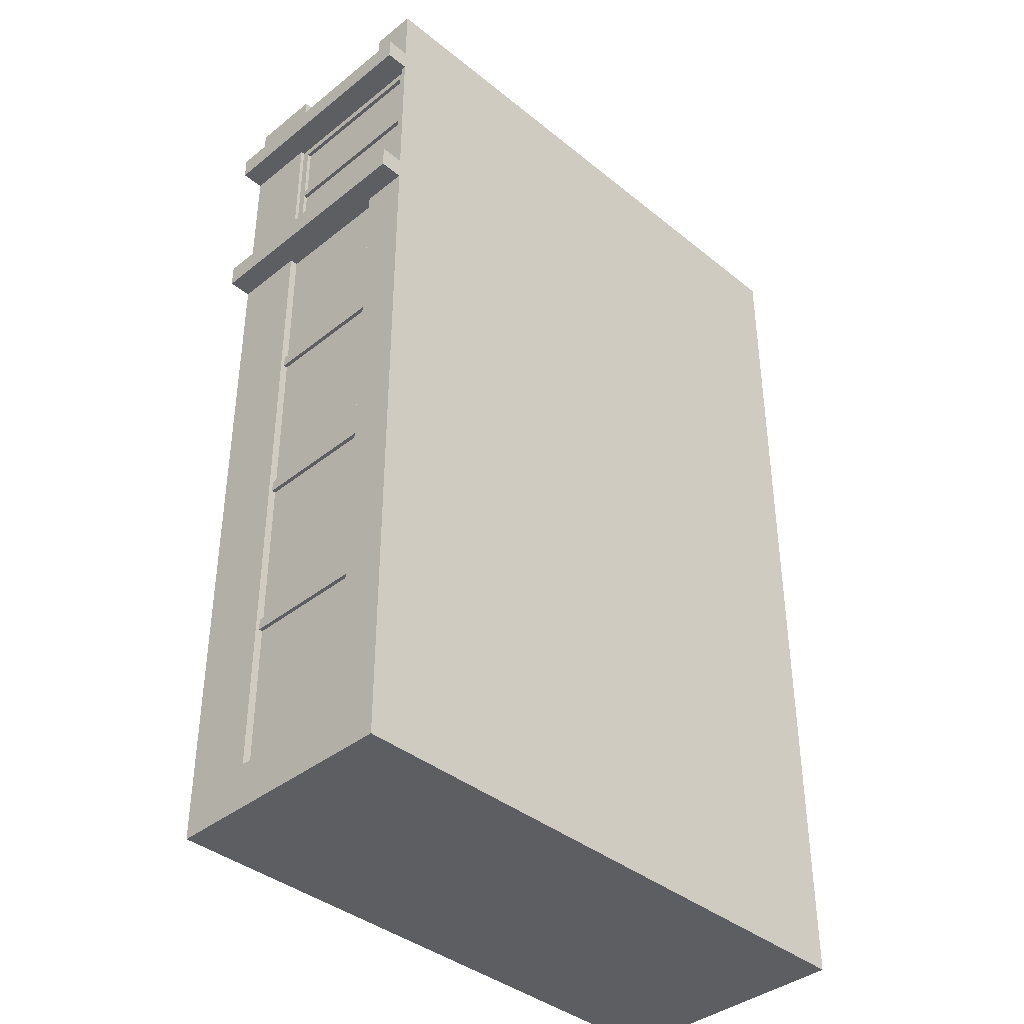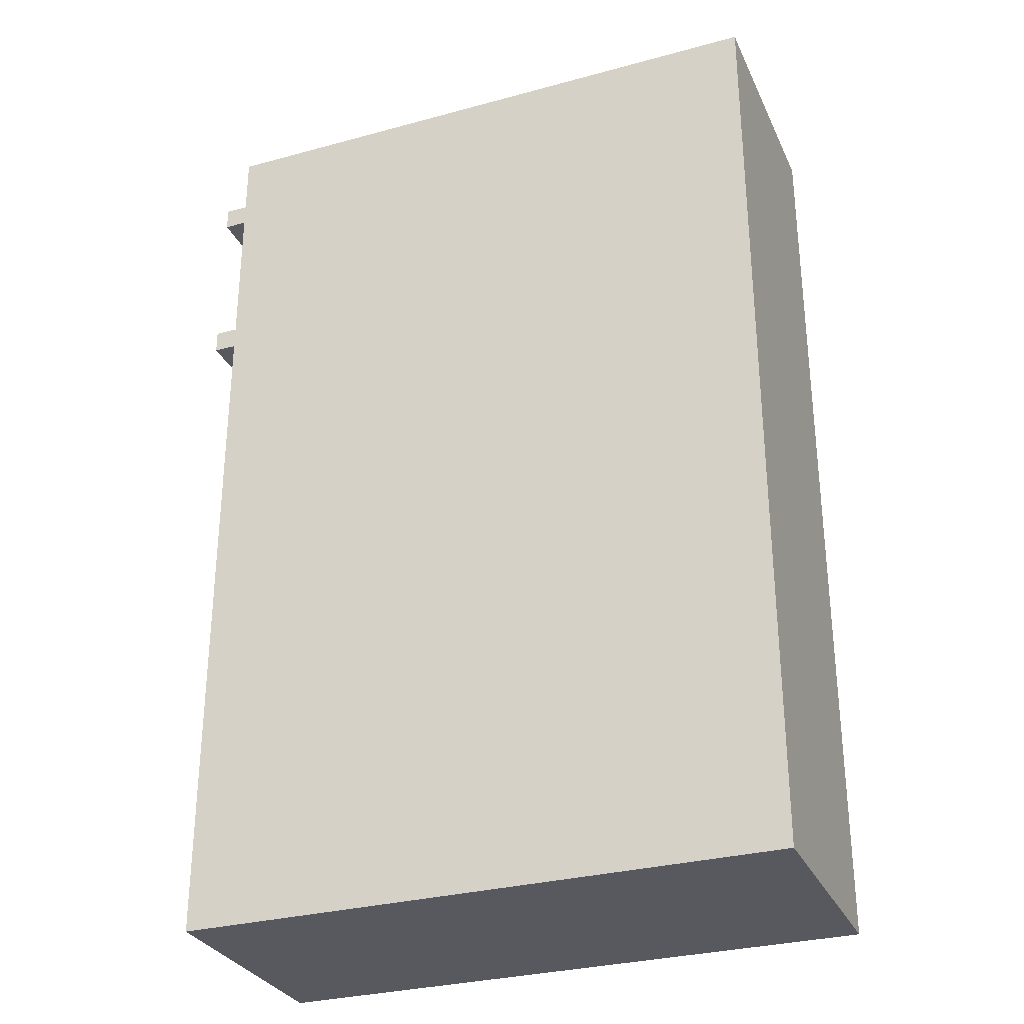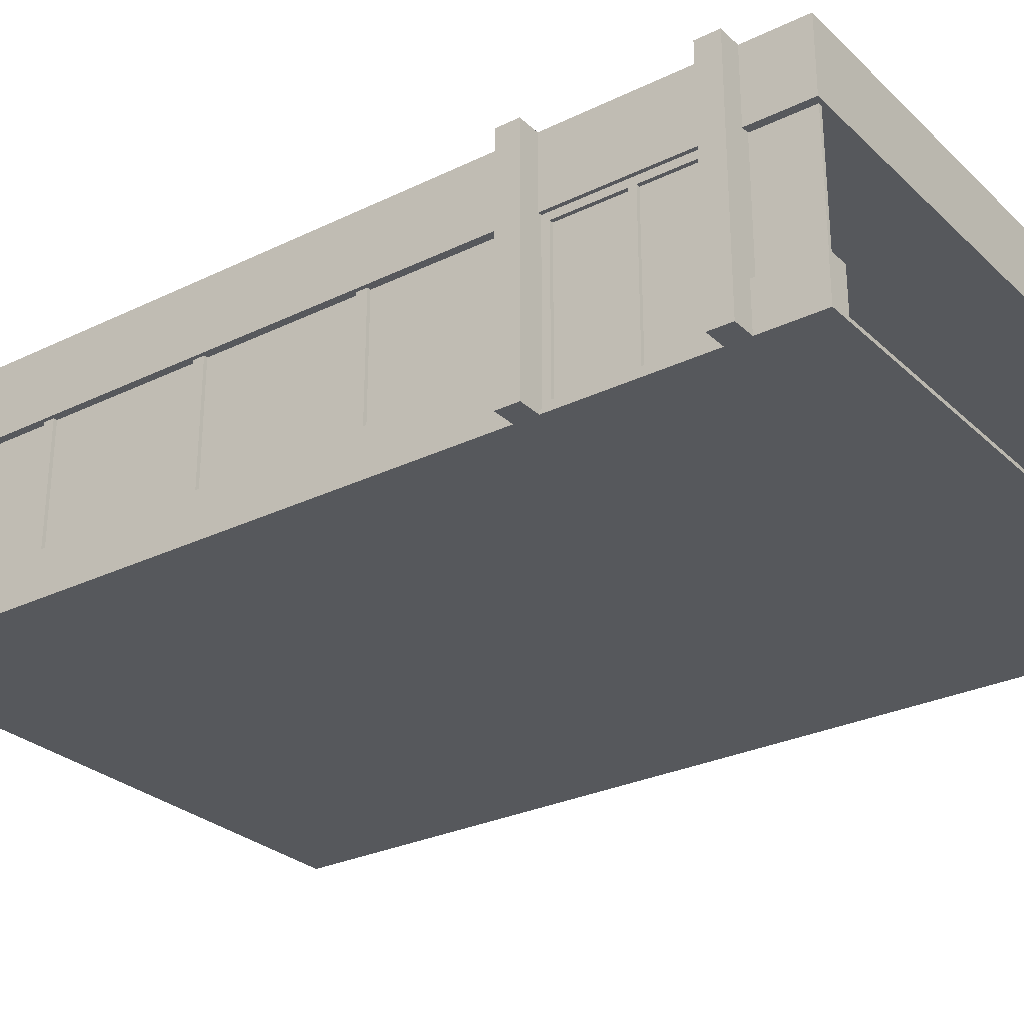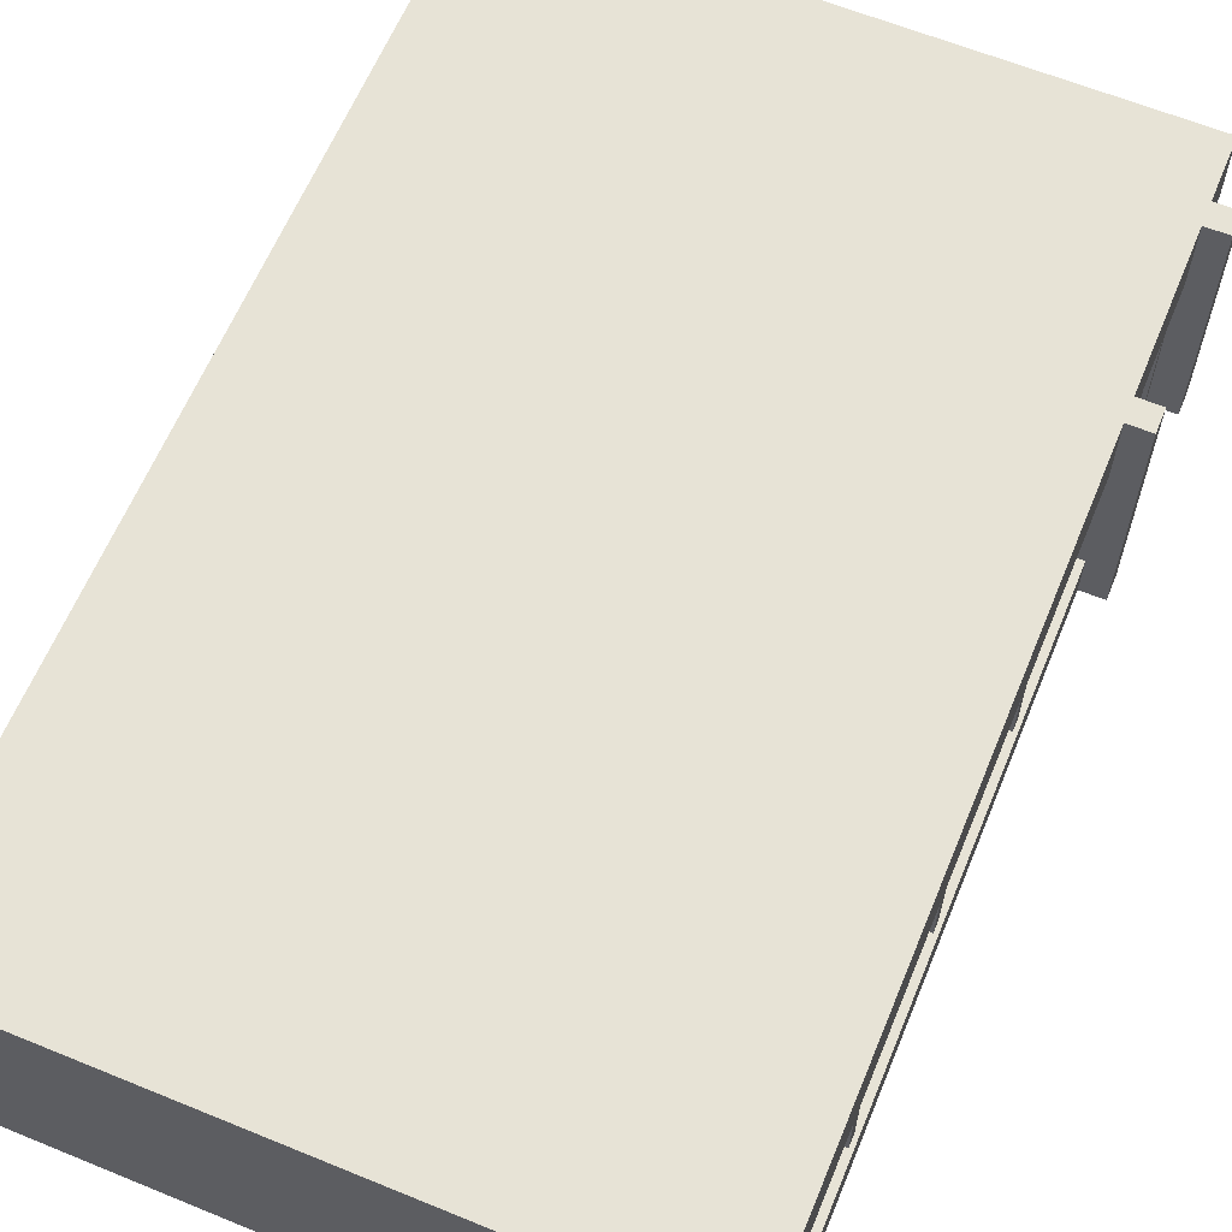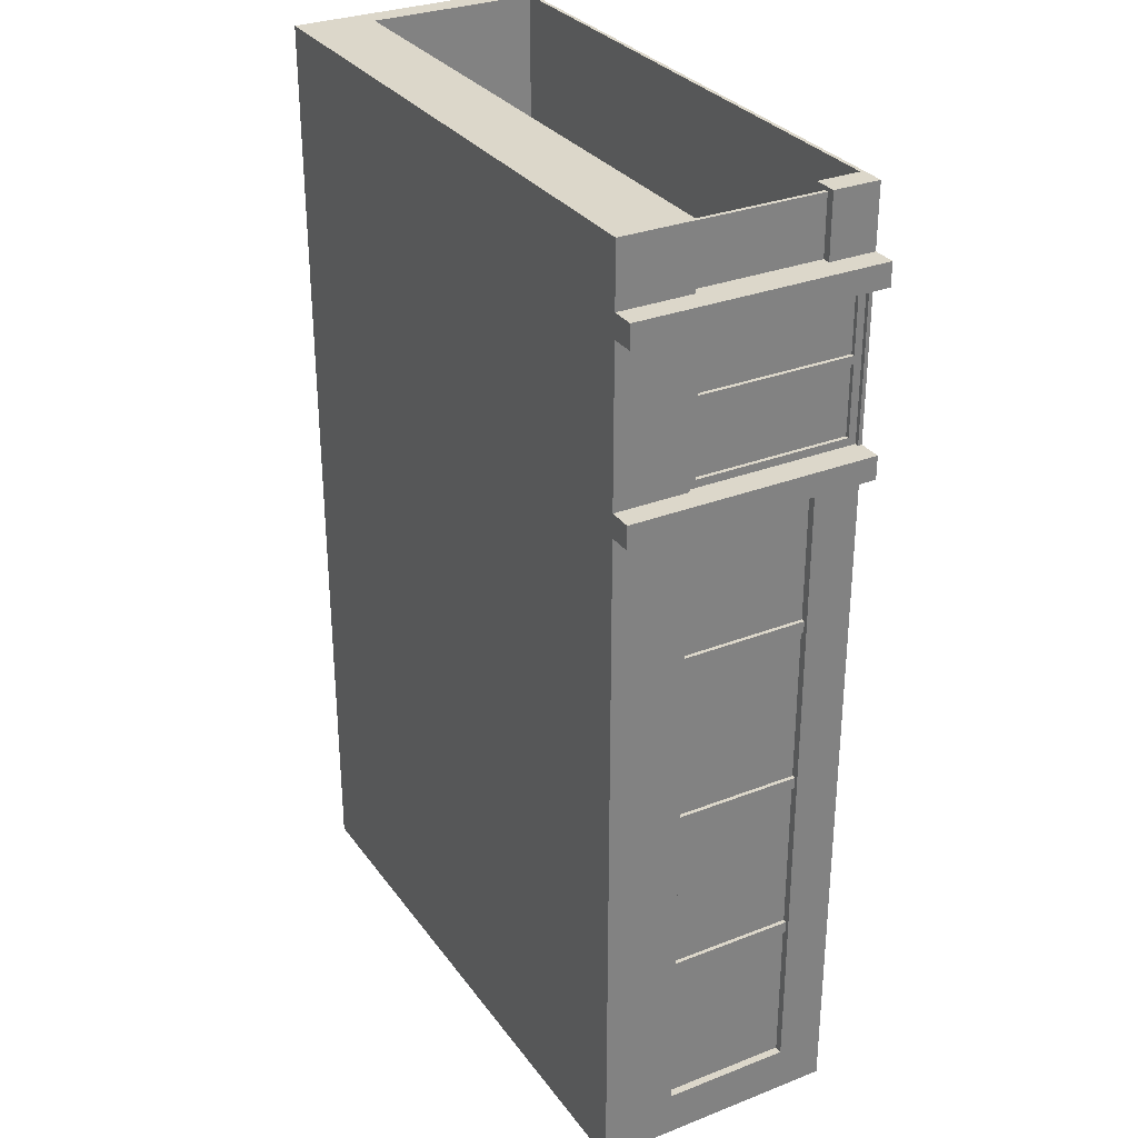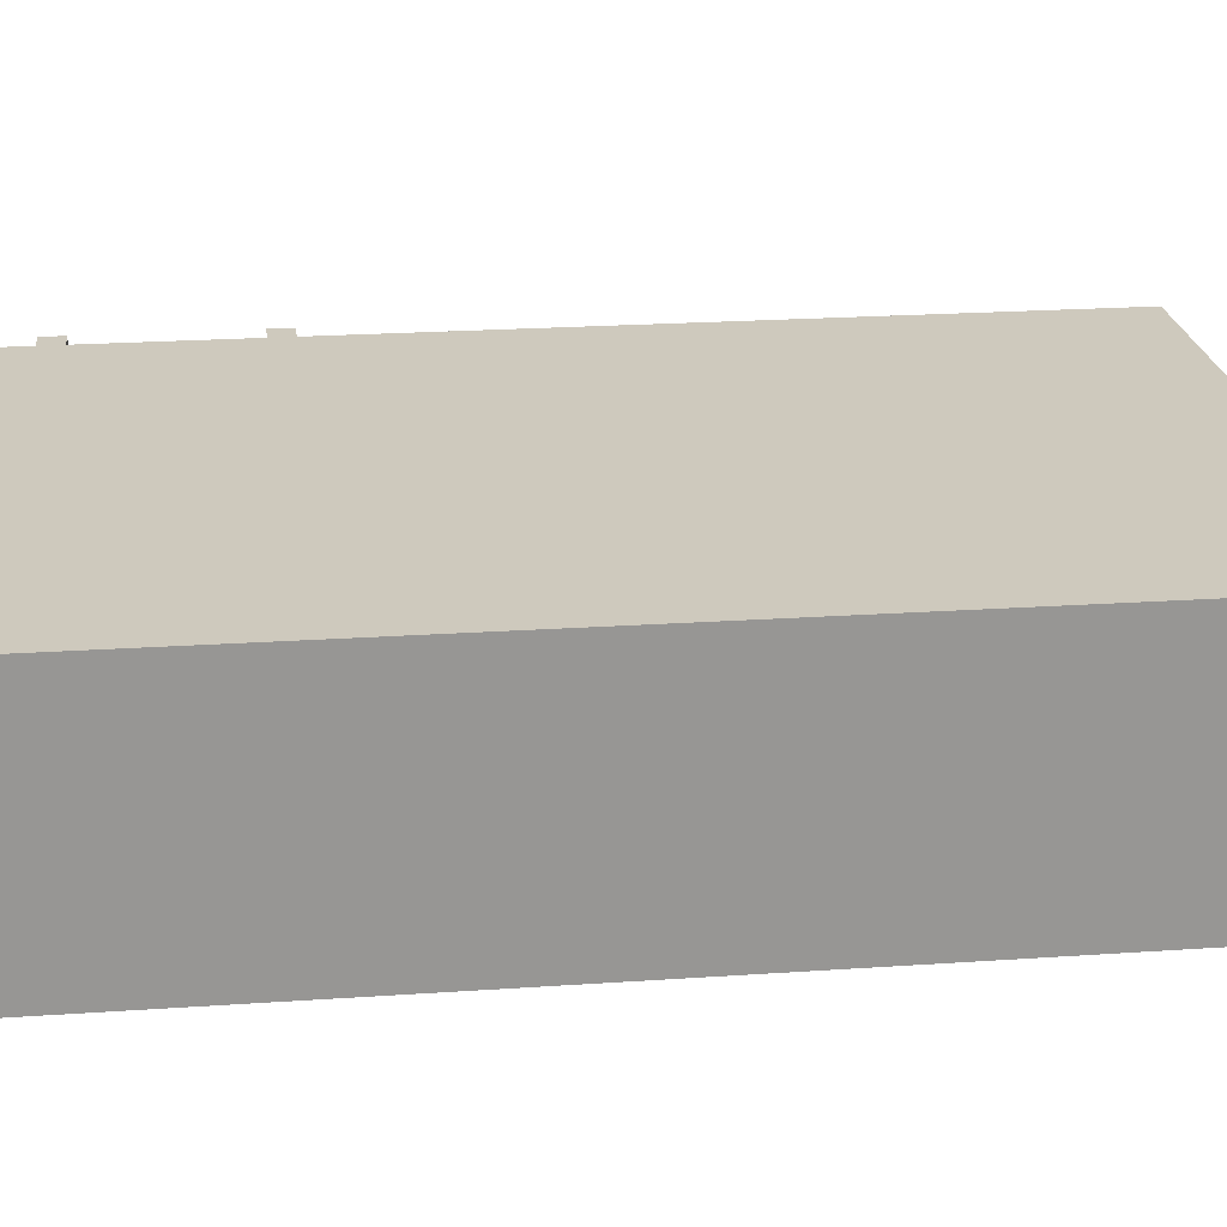
<metadata>
{"format":"obj","ext":"obj","renderer":"f3d","projection":"perspective","resolution":1024,"background":"white","views":[{"elev":-39.1,"azim":-45.2,"up":"+Z"},{"elev":-30.4,"azim":21.5,"up":"+Z"},{"elev":-28.3,"azim":-53.8,"up":"+Y"},{"elev":62.6,"azim":-157.5,"up":"+Y"},{"elev":30.5,"azim":-119.4,"up":"+Z"},{"elev":22.6,"azim":83.3,"up":"+Y"}]}
</metadata>
<code>
o
v 32.9 1.5 19.9
v 32.9 1.5 19.3
v 32.9 1.5 15.3
v 32.9 1.5 14.7
v 32.9 7.9 19.9
v 32.9 7.9 19.3
v 32.9 7.9 15.3
v 32.9 7.9 14.7
v 33.5 1.5 21.5
v 33.5 1.5 19.9
v 33.5 1.5 19.3
v 33.5 1.5 15.3
v 33.5 1.5 14.7
v 33.5 1.5 -3.2
v 33.5 1.6 19.3
v 33.5 1.6 15.3
v 33.5 2.7 21.5
v 33.5 2.7 19.9
v 33.5 2.7 14.7
v 33.5 2.7 -2
v 33.5 6 21.5
v 33.5 6 19.9
v 33.5 6 19.3
v 33.5 6 15.3
v 33.5 6 14.7
v 33.5 6 -2
v 33.5 7.9 21.5
v 33.5 7.9 19.9
v 33.5 7.9 19.3
v 33.5 7.9 15.3
v 33.5 7.9 14.7
v 33.5 7.9 -3.2
v 33.6 1.6 19.3
v 33.6 1.6 15.3
v 33.6 1.8 19.1
v 33.6 1.8 17.5
v 33.6 1.8 17.3
v 33.6 1.8 15.5
v 33.6 2.7 11
v 33.6 2.7 10.7
v 33.6 2.7 6.6
v 33.6 2.7 6.3
v 33.6 2.7 2.2
v 33.6 2.7 1.9
v 33.6 5.8 19.1
v 33.6 5.8 17.5
v 33.6 5.8 17.3
v 33.6 5.8 15.5
v 33.6 6 19.3
v 33.6 6 15.3
v 33.6 6 11
v 33.6 6 10.7
v 33.6 6 6.6
v 33.6 6 6.3
v 33.6 6 2.2
v 33.6 6 1.9
v 33.7 1.8 19.1
v 33.7 1.8 17.5
v 33.7 1.8 17.3
v 33.7 1.8 15.5
v 33.7 2.7 21.4
v 33.7 2.7 19.9
v 33.7 2.7 14.7
v 33.7 2.7 11
v 33.7 2.7 10.7
v 33.7 2.7 6.6
v 33.7 2.7 6.3
v 33.7 2.7 2.2
v 33.7 2.7 1.9
v 33.7 2.7 -2
v 33.7 5.8 19.1
v 33.7 5.8 17.5
v 33.7 5.8 17.3
v 33.7 5.8 15.5
v 33.7 6 21.4
v 33.7 6 19.9
v 33.7 6 14.7
v 33.7 6 11
v 33.7 6 10.7
v 33.7 6 6.6
v 33.7 6 6.3
v 33.7 6 2.2
v 33.7 6 1.9
v 33.7 6 -2
v 48.6 1.6 21.5
v 48.6 1.6 -2.6
v 48.6 6 21.5
v 48.6 6 -2.6
v 33.8 1.6 19.3
v 33.8 1.6 15.3
v 33.8 2.7 21.4
v 33.8 2.7 19.9
v 33.8 2.7 14.7
v 33.8 2.7 -2
v 33.8 6 21.4
v 33.8 6 19.9
v 33.8 6 19.3
v 33.8 6 15.3
v 33.8 6 14.7
v 33.8 6 -2
v 34.1 1.6 21.5
v 34.1 1.6 19.3
v 34.1 1.6 15.3
v 34.1 1.6 -2.6
v 34.1 2.7 21.5
v 34.1 2.7 19.9
v 34.1 2.7 14.7
v 34.1 2.7 -2
v 34.1 6 19.9
v 34.1 6 19.3
v 34.1 6 15.3
v 34.1 6 14.7
v 34.1 6 -2
v 34.1 6 -2.6
v 49.2 1.5 21.5
v 49.2 1.5 -3.2
v 49.2 7.9 21.5
v 49.2 7.9 -3.2
v 33.5 1.5 21.5
v 33.5 2.7 21.5
v 33.5 6 21.5
v 33.5 7.9 21.5
v 34.1 1.6 21.5
v 34.1 2.7 21.5
v 48.6 1.6 21.5
v 48.6 6 21.5
v 49.2 1.5 21.5
v 49.2 7.9 21.5
v 33.7 2.7 21.4
v 33.7 6 21.4
v 33.8 2.7 21.4
v 33.8 6 21.4
v 32.9 1.5 19.9
v 32.9 7.9 19.9
v 33.5 1.5 19.9
v 33.5 2.7 19.9
v 33.5 6 19.9
v 33.5 7.9 19.9
v 33.7 2.7 19.9
v 33.7 6 19.9
v 33.8 2.7 19.9
v 33.8 6 19.9
v 34.1 2.7 19.9
v 34.1 6 19.9
v 33.6 1.8 17.5
v 33.6 5.8 17.5
v 33.7 1.8 17.5
v 33.7 5.8 17.5
v 33.6 1.8 15.5
v 33.6 5.8 15.5
v 33.7 1.8 15.5
v 33.7 5.8 15.5
v 32.9 1.5 15.3
v 32.9 7.9 15.3
v 33.5 1.5 15.3
v 33.5 1.6 15.3
v 33.5 6 15.3
v 33.5 7.9 15.3
v 33.6 1.6 15.3
v 33.6 6 15.3
v 33.8 1.6 15.3
v 33.8 6 15.3
v 34.1 1.6 15.3
v 34.1 6 15.3
v 33.6 2.7 11
v 33.6 6 11
v 33.7 2.7 11
v 33.7 6 11
v 33.6 2.7 6.6
v 33.6 6 6.6
v 33.7 2.7 6.6
v 33.7 6 6.6
v 33.6 2.7 2.2
v 33.6 6 2.2
v 33.7 2.7 2.2
v 33.7 6 2.2
v 33.5 2.7 -2
v 33.5 6 -2
v 33.7 2.7 -2
v 33.7 6 -2
v 33.8 2.7 -2
v 33.8 6 -2
v 34.1 2.7 -2
v 34.1 6 -2
v 34.1 1.6 -2.6
v 34.1 6 -2.6
v 48.6 1.6 -2.6
v 48.6 6 -2.6
v 32.9 1.5 19.3
v 32.9 7.9 19.3
v 33.5 1.5 19.3
v 33.5 1.6 19.3
v 33.5 6 19.3
v 33.5 7.9 19.3
v 33.6 1.6 19.3
v 33.6 6 19.3
v 33.8 1.6 19.3
v 33.8 6 19.3
v 34.1 1.6 19.3
v 34.1 6 19.3
v 33.6 1.8 19.1
v 33.6 5.8 19.1
v 33.7 1.8 19.1
v 33.7 5.8 19.1
v 33.6 1.8 17.3
v 33.6 5.8 17.3
v 33.7 1.8 17.3
v 33.7 5.8 17.3
v 32.9 1.5 14.7
v 32.9 7.9 14.7
v 33.5 1.5 14.7
v 33.5 2.7 14.7
v 33.5 6 14.7
v 33.5 7.9 14.7
v 33.7 2.7 14.7
v 33.7 6 14.7
v 33.8 2.7 14.7
v 33.8 6 14.7
v 34.1 2.7 14.7
v 34.1 6 14.7
v 33.6 2.7 10.7
v 33.6 6 10.7
v 33.7 2.7 10.7
v 33.7 6 10.7
v 33.6 2.7 6.3
v 33.6 6 6.3
v 33.7 2.7 6.3
v 33.7 6 6.3
v 33.6 2.7 1.9
v 33.6 6 1.9
v 33.7 2.7 1.9
v 33.7 6 1.9
v 33.5 1.5 -3.2
v 33.5 7.9 -3.2
v 49.2 1.5 -3.2
v 49.2 7.9 -3.2
v 33.5 1.5 21.5
v 49.2 1.5 21.5
v 32.9 1.5 19.9
v 33.5 1.5 19.9
v 32.9 1.5 19.3
v 33.5 1.5 19.3
v 32.9 1.5 15.3
v 33.5 1.5 15.3
v 32.9 1.5 14.7
v 33.5 1.5 14.7
v 33.5 1.5 -3.2
v 49.2 1.5 -3.2
v 33.6 5.8 19.1
v 33.7 5.8 19.1
v 33.6 5.8 17.5
v 33.7 5.8 17.5
v 33.6 5.8 17.3
v 33.7 5.8 17.3
v 33.6 5.8 15.5
v 33.7 5.8 15.5
v 33.5 6 21.5
v 48.6 6 21.5
v 33.7 6 21.4
v 33.8 6 21.4
v 33.5 6 19.9
v 33.7 6 19.9
v 33.8 6 19.9
v 34.1 6 19.9
v 33.5 6 19.3
v 33.6 6 19.3
v 33.8 6 19.3
v 34.1 6 19.3
v 33.5 6 15.3
v 33.6 6 15.3
v 33.8 6 15.3
v 34.1 6 15.3
v 33.5 6 14.7
v 33.7 6 14.7
v 33.8 6 14.7
v 34.1 6 14.7
v 33.6 6 11
v 33.7 6 11
v 33.6 6 10.7
v 33.7 6 10.7
v 33.6 6 6.6
v 33.7 6 6.6
v 33.6 6 6.3
v 33.7 6 6.3
v 33.6 6 2.2
v 33.7 6 2.2
v 33.6 6 1.9
v 33.7 6 1.9
v 33.5 6 -2
v 33.7 6 -2
v 33.8 6 -2
v 34.1 6 -2
v 34.1 6 -2.6
v 48.6 6 -2.6
v 34.1 1.6 21.5
v 48.6 1.6 21.5
v 33.5 1.6 19.3
v 33.6 1.6 19.3
v 33.8 1.6 19.3
v 34.1 1.6 19.3
v 33.5 1.6 15.3
v 33.6 1.6 15.3
v 33.8 1.6 15.3
v 34.1 1.6 15.3
v 34.1 1.6 -2.6
v 48.6 1.6 -2.6
v 33.6 1.8 19.1
v 33.7 1.8 19.1
v 33.6 1.8 17.5
v 33.7 1.8 17.5
v 33.6 1.8 17.3
v 33.7 1.8 17.3
v 33.6 1.8 15.5
v 33.7 1.8 15.5
v 33.5 2.7 21.5
v 34.1 2.7 21.5
v 33.7 2.7 21.4
v 33.8 2.7 21.4
v 33.5 2.7 19.9
v 33.7 2.7 19.9
v 33.8 2.7 19.9
v 34.1 2.7 19.9
v 33.5 2.7 14.7
v 33.7 2.7 14.7
v 33.8 2.7 14.7
v 34.1 2.7 14.7
v 33.6 2.7 11
v 33.7 2.7 11
v 33.6 2.7 10.7
v 33.7 2.7 10.7
v 33.6 2.7 6.6
v 33.7 2.7 6.6
v 33.6 2.7 6.3
v 33.7 2.7 6.3
v 33.6 2.7 2.2
v 33.7 2.7 2.2
v 33.6 2.7 1.9
v 33.7 2.7 1.9
v 33.5 2.7 -2
v 33.7 2.7 -2
v 33.8 2.7 -2
v 34.1 2.7 -2
v 33.5 7.9 21.5
v 49.2 7.9 21.5
v 32.9 7.9 19.9
v 33.5 7.9 19.9
v 32.9 7.9 19.3
v 33.5 7.9 19.3
v 32.9 7.9 15.3
v 33.5 7.9 15.3
v 32.9 7.9 14.7
v 33.5 7.9 14.7
v 33.5 7.9 -3.2
v 49.2 7.9 -3.2
f 5 2 1
f 6 2 5
f 7 4 3
f 8 4 7
f 15 12 11
f 16 12 15
f 17 10 9
f 18 10 17
f 19 14 13
f 20 14 19
f 26 14 20
f 27 22 21
f 28 22 27
f 29 24 23
f 30 24 29
f 31 26 25
f 32 14 26
f 32 26 31
f 35 34 33
f 36 34 35
f 37 34 36
f 38 34 37
f 45 35 33
f 46 37 36
f 47 37 46
f 48 34 38
f 49 47 46
f 49 48 47
f 49 45 33
f 49 46 45
f 50 34 48
f 50 48 49
f 51 40 39
f 52 40 51
f 53 42 41
f 54 42 53
f 55 44 43
f 56 44 55
f 71 58 57
f 72 58 71
f 73 60 59
f 74 60 73
f 75 62 61
f 76 62 75
f 77 64 63
f 78 64 77
f 79 66 65
f 80 66 79
f 81 68 67
f 82 68 81
f 83 70 69
f 84 70 83
f 87 86 85
f 88 86 87
f 91 92 95
f 95 92 96
f 89 90 97
f 97 90 98
f 93 94 99
f 99 94 100
f 101 102 105
f 105 102 106
f 103 104 107
f 107 104 108
f 106 102 109
f 109 102 110
f 103 107 111
f 111 107 112
f 108 104 113
f 113 104 114
f 115 116 117
f 117 116 118
f 123 120 119
f 124 120 123
f 125 123 119
f 126 122 121
f 127 125 119
f 127 126 125
f 128 122 126
f 128 126 127
f 131 130 129
f 132 130 131
f 135 134 133
f 136 134 135
f 137 134 136
f 138 134 137
f 139 137 136
f 140 137 139
f 143 142 141
f 144 142 143
f 147 146 145
f 148 146 147
f 151 150 149
f 152 150 151
f 155 154 153
f 156 154 155
f 157 154 156
f 158 154 157
f 159 157 156
f 160 157 159
f 163 162 161
f 164 162 163
f 167 166 165
f 168 166 167
f 171 170 169
f 172 170 171
f 175 174 173
f 176 174 175
f 179 178 177
f 180 178 179
f 183 182 181
f 184 182 183
f 187 186 185
f 188 186 187
f 189 190 191
f 191 190 192
f 192 190 193
f 193 190 194
f 192 193 195
f 195 193 196
f 197 198 199
f 199 198 200
f 201 202 203
f 203 202 204
f 205 206 207
f 207 206 208
f 209 210 211
f 211 210 212
f 212 210 213
f 213 210 214
f 212 213 215
f 215 213 216
f 217 218 219
f 219 218 220
f 221 222 223
f 223 222 224
f 225 226 227
f 227 226 228
f 229 230 231
f 231 230 232
f 233 234 235
f 235 234 236
f 240 238 237
f 241 240 239
f 242 238 240
f 242 240 241
f 244 238 242
f 245 244 243
f 246 238 244
f 246 244 245
f 247 238 246
f 248 238 247
f 251 250 249
f 252 250 251
f 255 254 253
f 256 254 255
f 259 258 257
f 260 258 259
f 261 259 257
f 262 259 261
f 263 258 260
f 264 258 263
f 268 258 264
f 269 266 265
f 270 266 269
f 271 268 267
f 272 258 268
f 272 268 271
f 276 258 272
f 277 274 273
f 278 274 277
f 279 277 273
f 281 279 273
f 281 280 279
f 282 280 281
f 283 281 273
f 285 283 273
f 285 284 283
f 286 284 285
f 287 285 273
f 289 287 273
f 289 288 287
f 290 288 289
f 291 276 275
f 292 258 276
f 292 276 291
f 293 258 292
f 294 258 293
f 295 296 300
f 297 298 301
f 301 298 302
f 299 300 303
f 300 296 304
f 303 300 304
f 304 296 305
f 305 296 306
f 307 308 309
f 309 308 310
f 311 312 313
f 313 312 314
f 315 316 317
f 317 316 318
f 315 317 319
f 319 317 320
f 318 316 321
f 321 316 322
f 323 324 327
f 327 324 328
f 323 327 329
f 323 329 331
f 329 330 331
f 331 330 332
f 323 331 333
f 323 333 335
f 333 334 335
f 335 334 336
f 323 335 337
f 323 337 339
f 337 338 339
f 339 338 340
f 325 326 341
f 341 326 342
f 343 344 346
f 345 346 347
f 346 344 348
f 347 346 348
f 348 344 350
f 349 350 351
f 350 344 352
f 351 350 352
f 352 344 353
f 353 344 354

</code>
